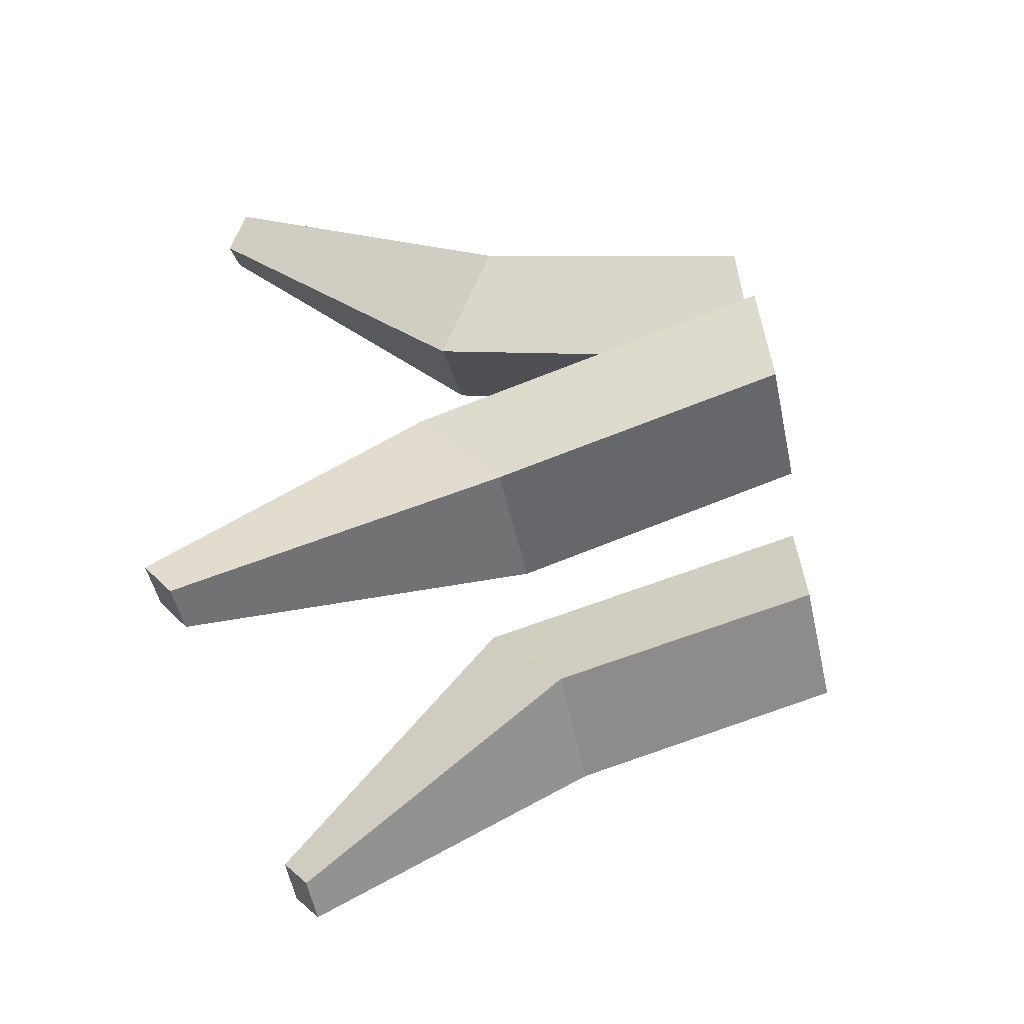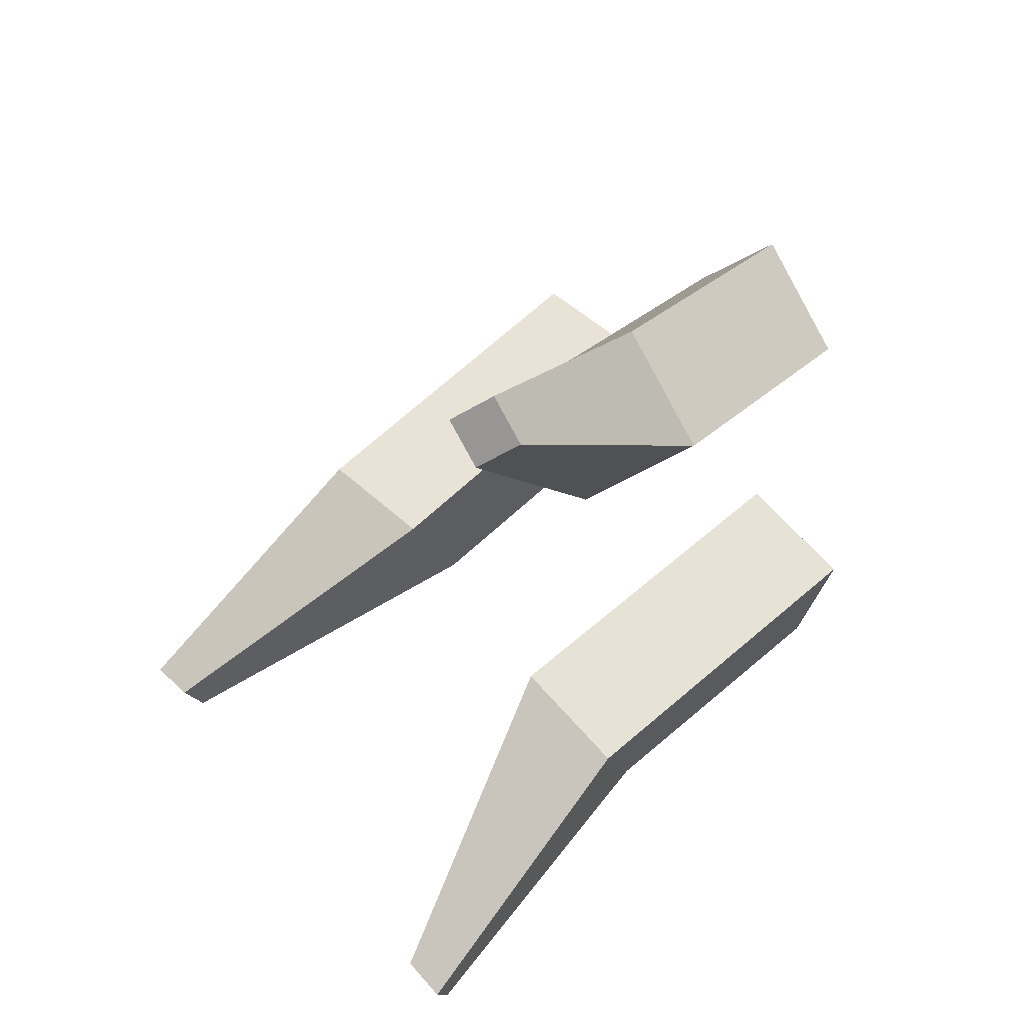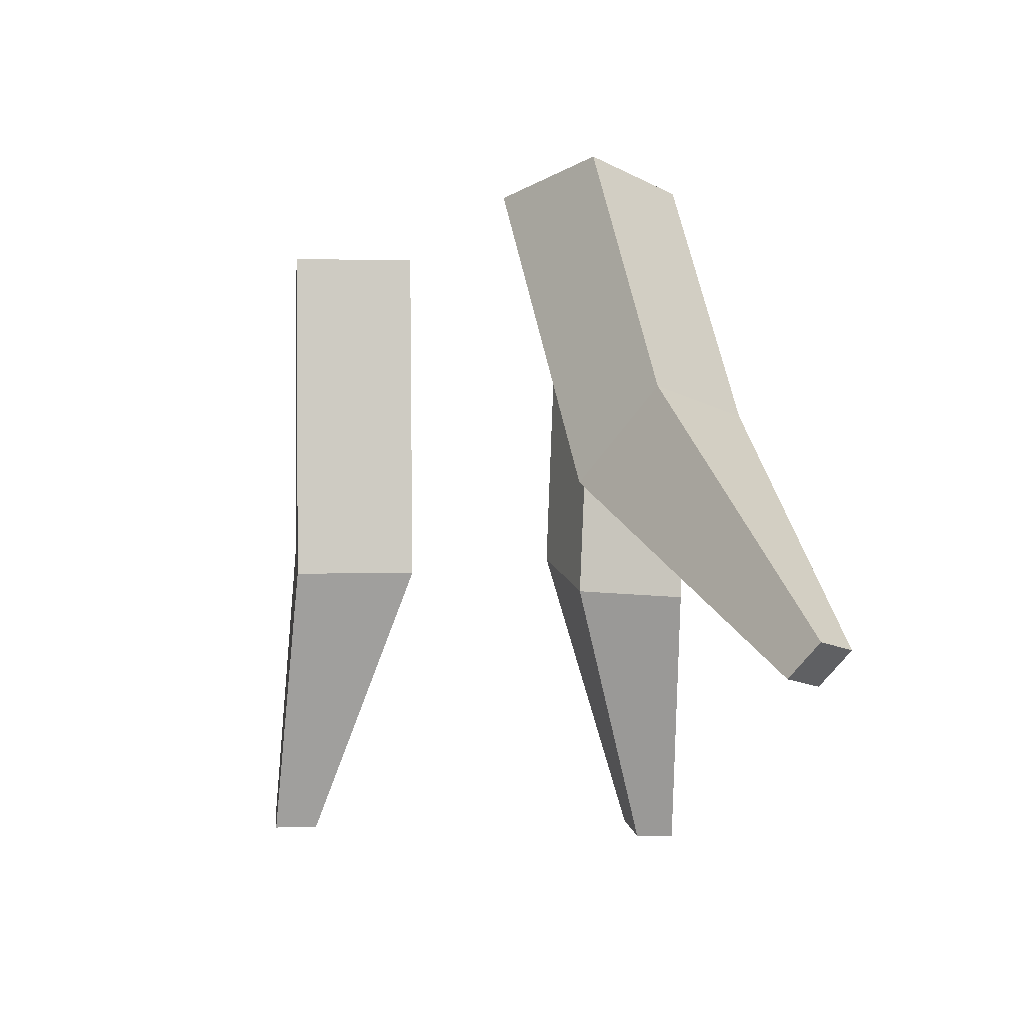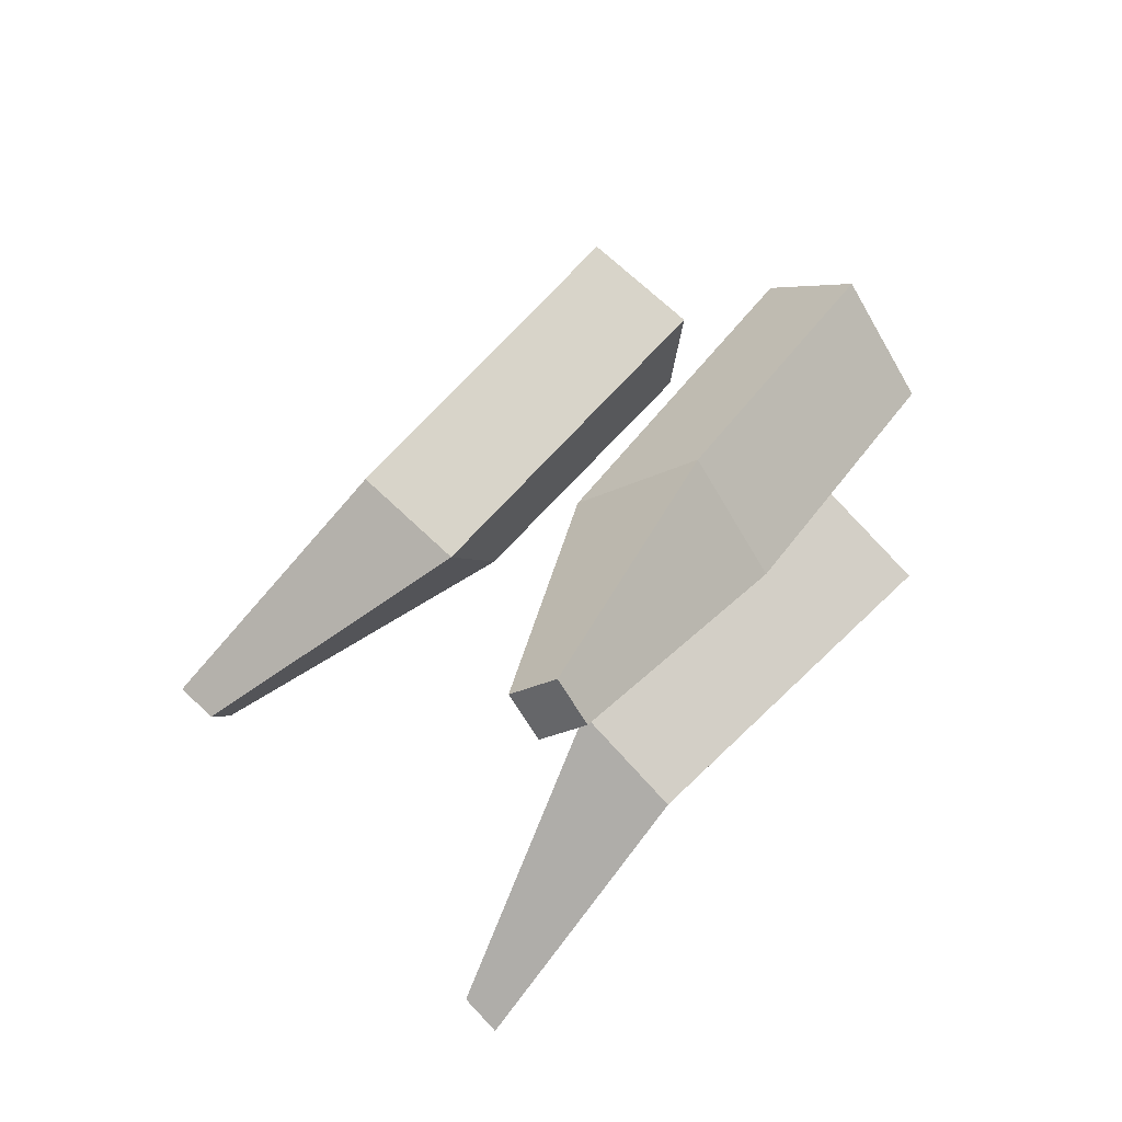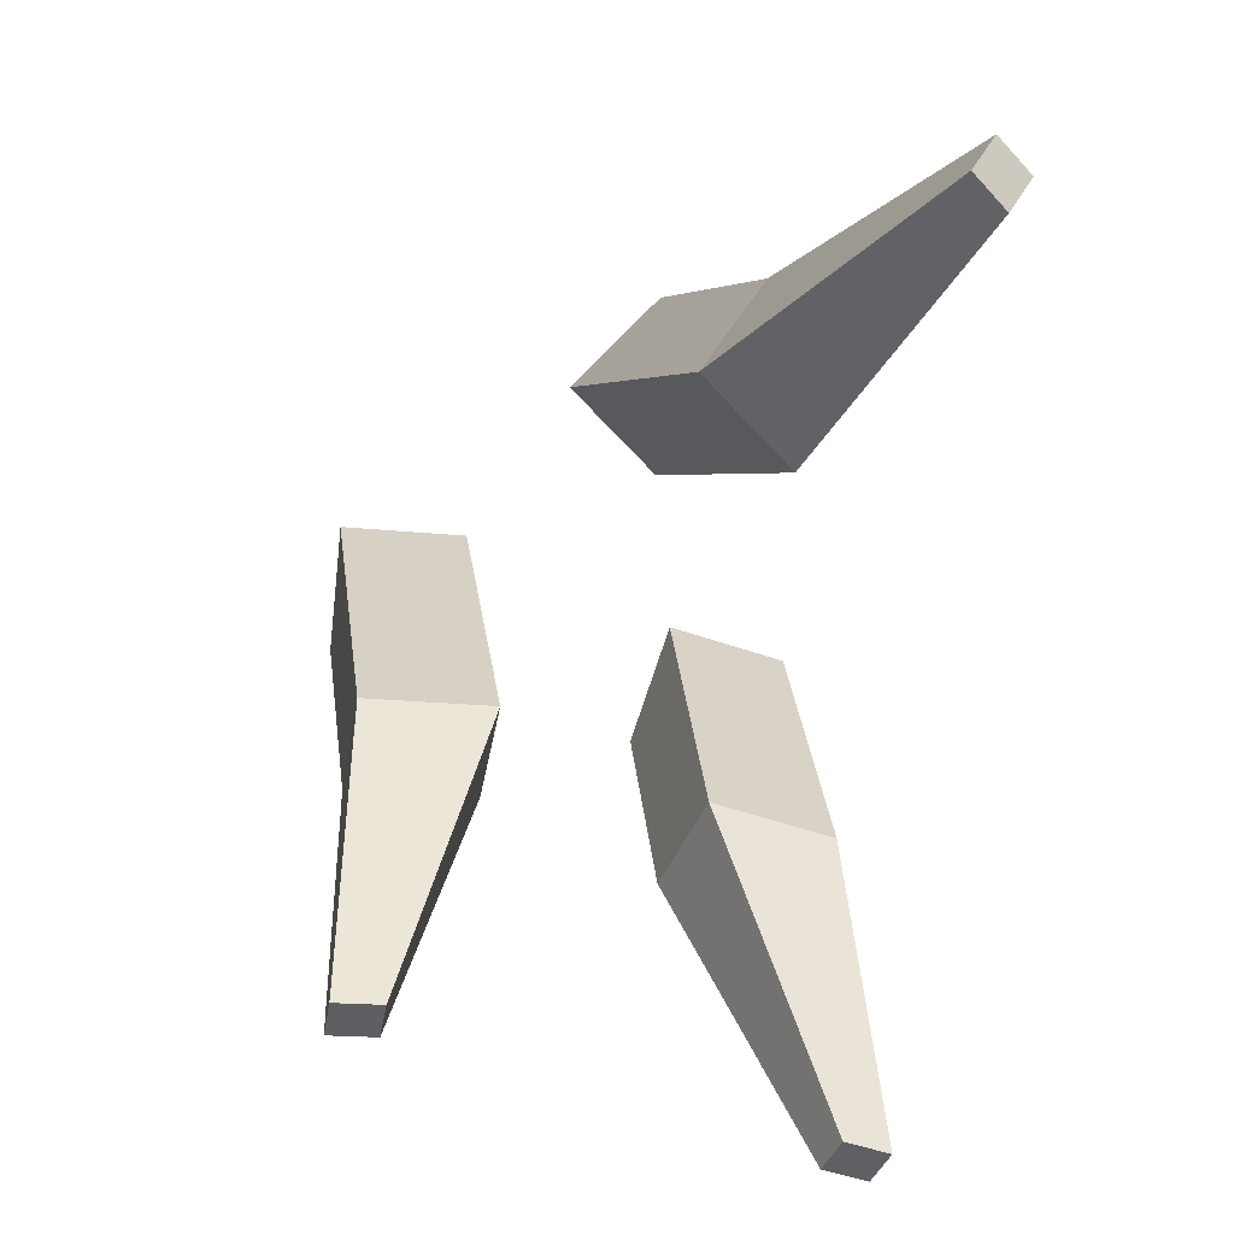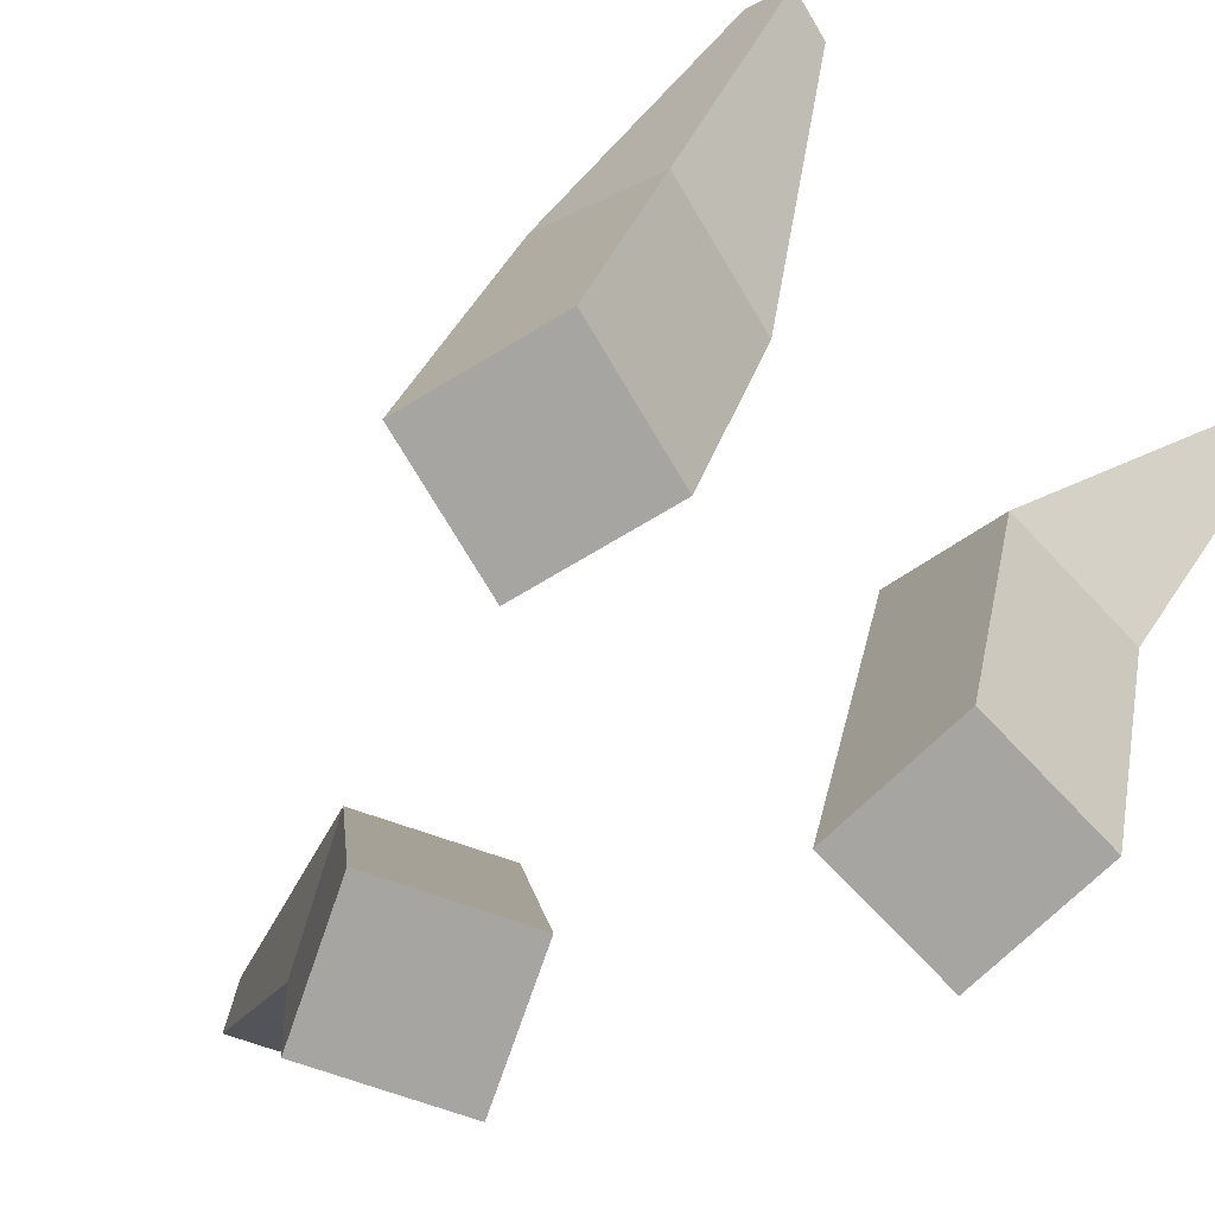
<metadata>
{"format":"obj","ext":"obj","renderer":"f3d","projection":"perspective","resolution":1024,"background":"white","views":[{"elev":-67.1,"azim":-77.4,"up":"+Z"},{"elev":40.3,"azim":-134.3,"up":"+Z"},{"elev":72.0,"azim":177.9,"up":"+Z"},{"elev":58.7,"azim":-136.2,"up":"+Z"},{"elev":13.2,"azim":170.4,"up":"+Z"},{"elev":-73.9,"azim":114.7,"up":"+Y"}]}
</metadata>
<code>
o Grass_2_Cube.001
v -0.05421 -1.92 -0.2076
v -0.04459 -1.797 -0.2357
v 0.00041 -1.92 -0.1889
v 0.01003 -1.797 -0.2171
v -0.07288 -1.92 -0.153
v -0.06014 -1.765 -0.1903
v -0.01826 -1.92 -0.1343
v -0.005516 -1.765 -0.1716
v -0.04929 -1.664 -0.2966
v -0.02963 -1.664 -0.2899
v -0.05489 -1.652 -0.2803
v -0.03523 -1.652 -0.2736
v 0.08267 -1.92 -0.1449
v 0.08579 -1.797 -0.1745
v 0.1401 -1.92 -0.1389
v 0.1432 -1.797 -0.1685
v 0.07661 -1.92 -0.08755
v 0.08074 -1.765 -0.1267
v 0.134 -1.92 -0.08149
v 0.1381 -1.765 -0.1207
v 0.1392 -1.664 -0.2237
v 0.1599 -1.664 -0.2216
v 0.1374 -1.652 -0.2065
v 0.158 -1.652 -0.2044
v -0.01315 -1.92 0.0196
v -0.03464 -1.797 0.04015
v -0.05304 -1.92 -0.02212
v -0.07453 -1.797 -0.001568
v 0.02857 -1.92 -0.02029
v 9.1e-05 -1.765 0.006944
v -0.01132 -1.92 -0.06201
v -0.0398 -1.765 -0.03478
v -0.08653 -1.664 0.1035
v -0.1009 -1.664 0.0885
v -0.07403 -1.652 0.09157
v -0.08839 -1.652 0.07655
f 1 2 4 3
f 3 4 8 7
f 7 8 6 5
f 5 6 2 1
f 3 7 5 1
f 6 8 12 11
f 12 10 9 11
f 4 2 9 10
f 2 6 11 9
f 8 4 10 12
f 13 14 16 15
f 15 16 20 19
f 19 20 18 17
f 17 18 14 13
f 15 19 17 13
f 18 20 24 23
f 24 22 21 23
f 16 14 21 22
f 14 18 23 21
f 20 16 22 24
f 25 26 28 27
f 27 28 32 31
f 31 32 30 29
f 29 30 26 25
f 27 31 29 25
f 30 32 36 35
f 36 34 33 35
f 28 26 33 34
f 26 30 35 33
f 32 28 34 36

</code>
